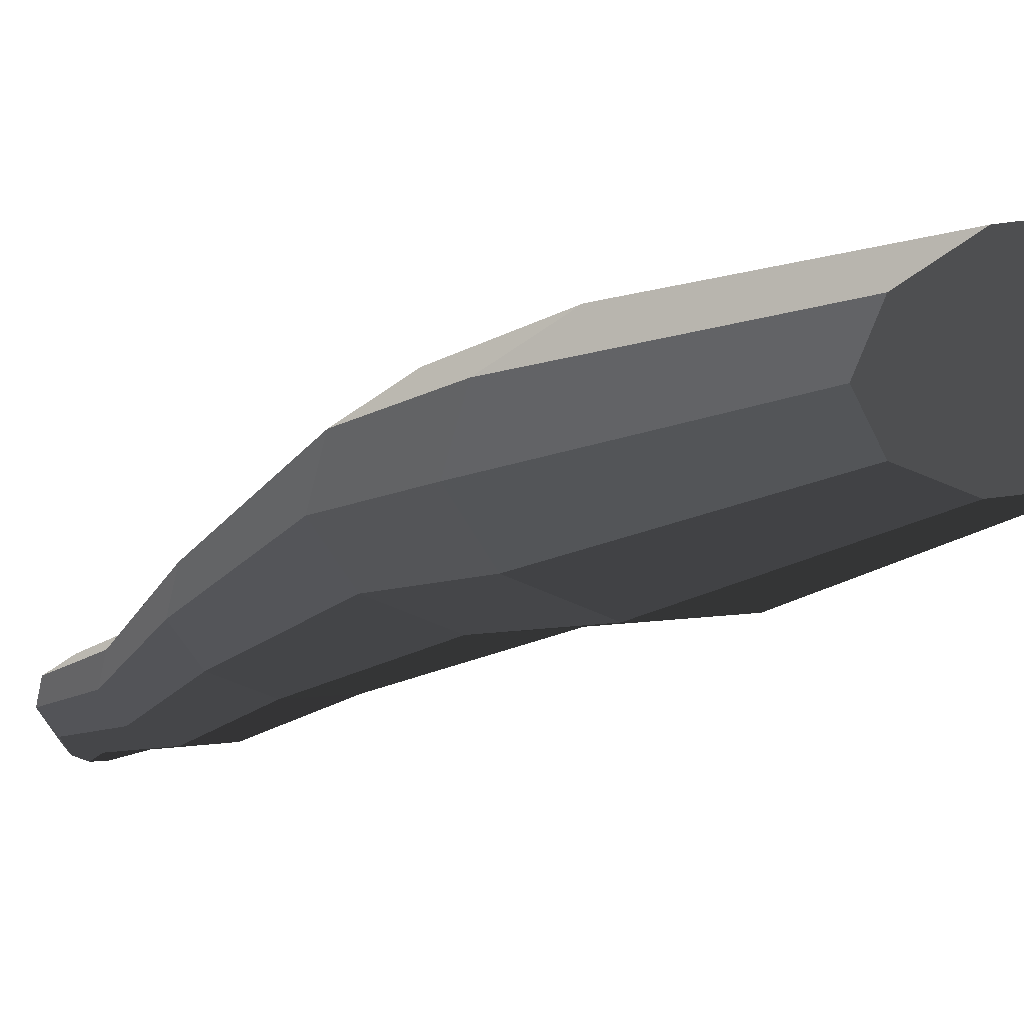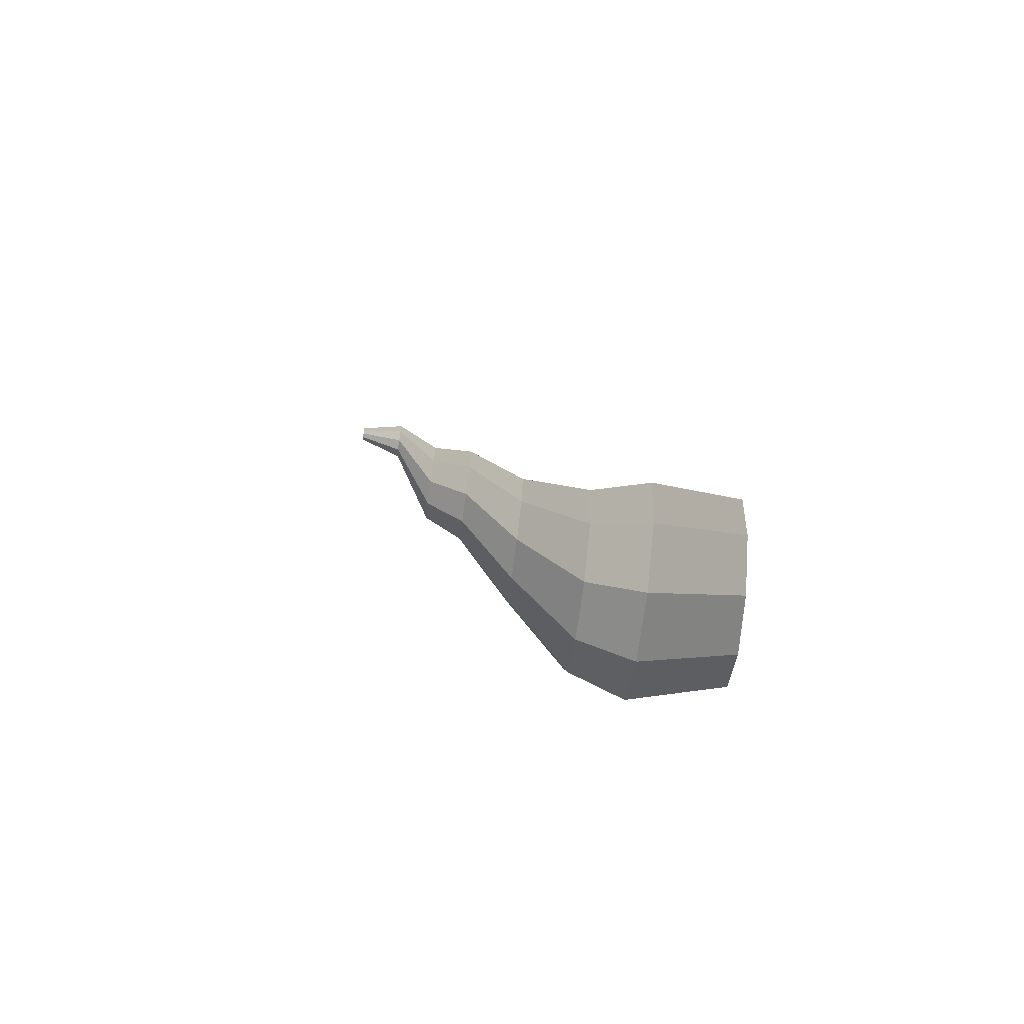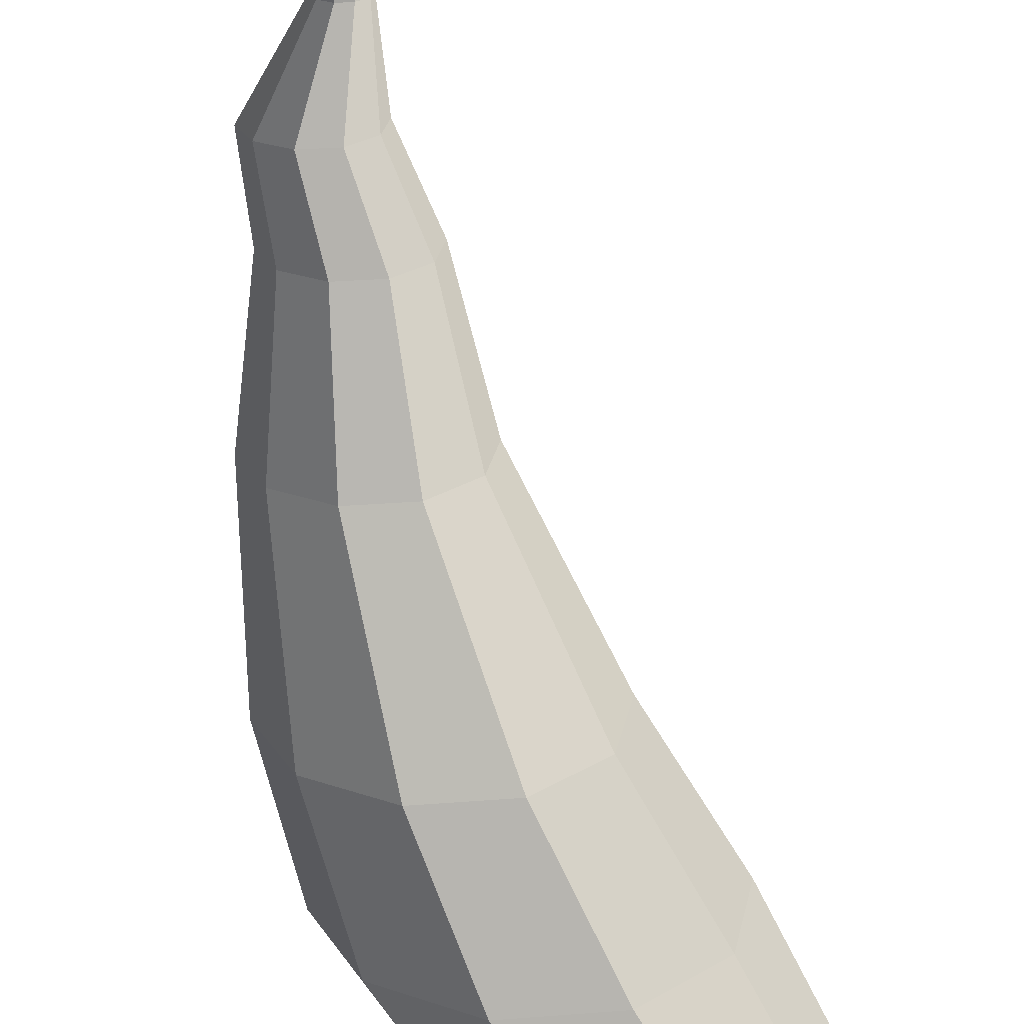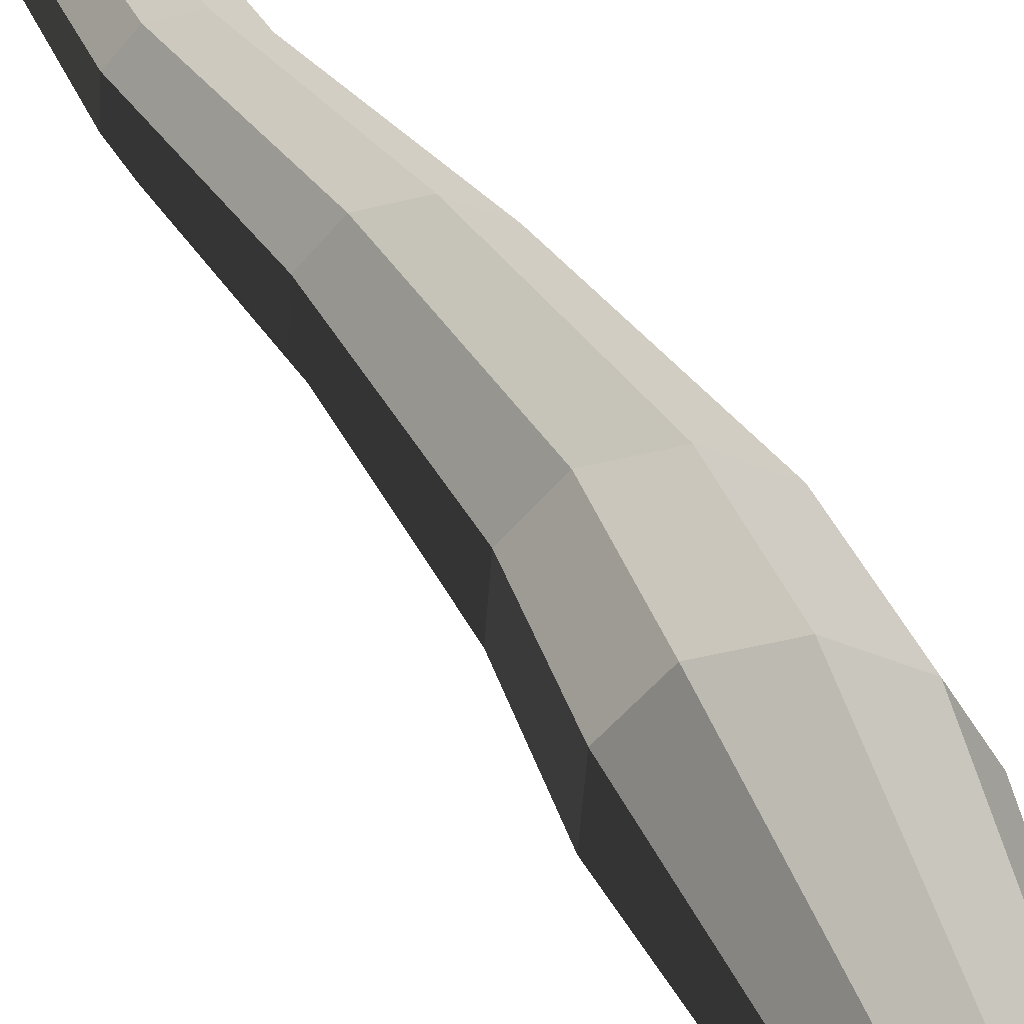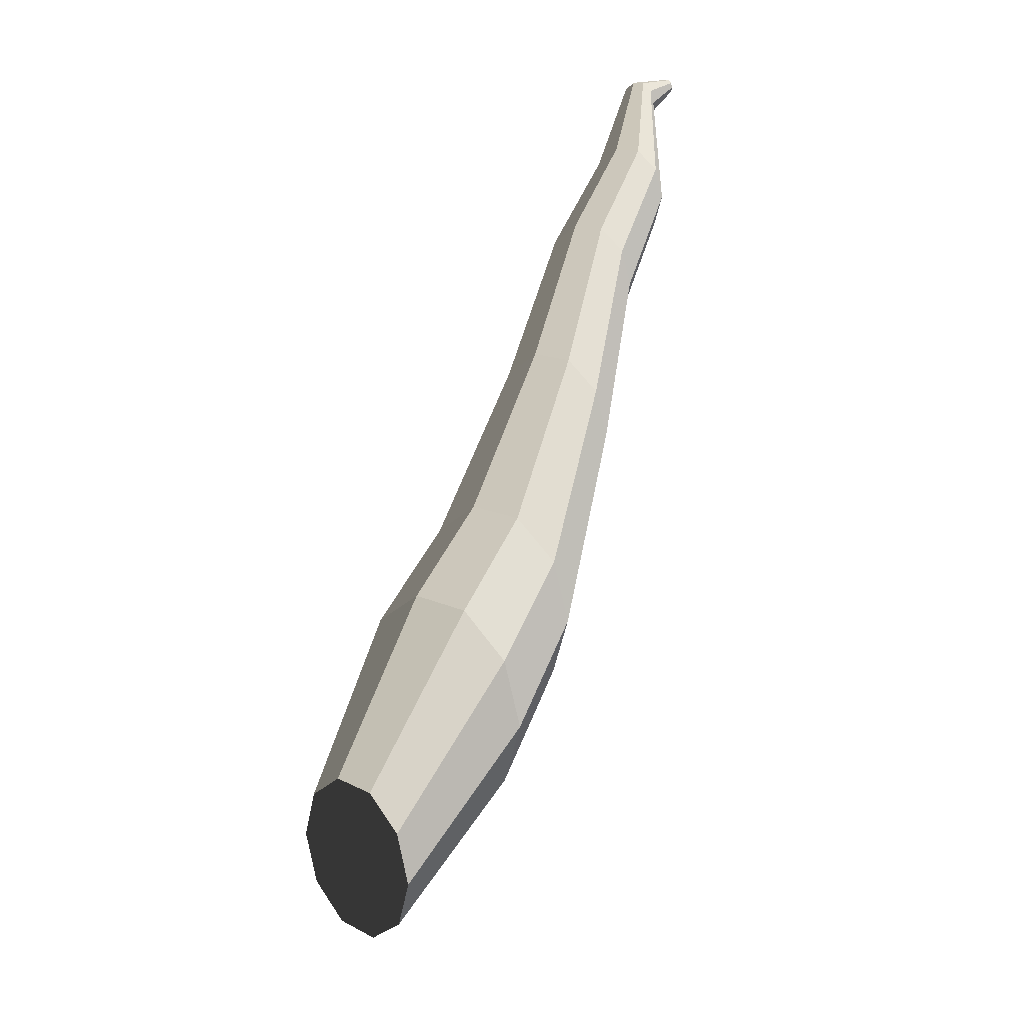
<metadata>
{"format":"obj","ext":"obj","renderer":"f3d","projection":"perspective","resolution":1024,"background":"white","views":[{"elev":-44.6,"azim":149.8,"up":"+Y"},{"elev":-73.5,"azim":-97.7,"up":"+Z"},{"elev":26.9,"azim":172.7,"up":"+Y"},{"elev":-57.1,"azim":49.9,"up":"+Y"},{"elev":16.4,"azim":42.4,"up":"+Z"}]}
</metadata>
<code>
v -0.06975 -0.3935 -0.9414
v -0.1249 -0.3912 -0.7613
v 0.01947 -0.3974 -0.8726
v -0.1801 -0.3888 -0.9414
v -0.2693 -0.3849 -0.8726
v -0.3033 -0.3835 -0.7613
v -0.2693 -0.3849 -0.65
v -0.18 -0.3888 -0.5813
v -0.06974 -0.3935 -0.5812
v 0.01946 -0.3974 -0.65
v 0.05357 -0.3988 -0.7613
v 0.01947 -0.3974 -0.8726
v 0.2162 -0.2607 -0.5063
v 0.09883 -0.2607 -0.5916
v -0.06975 -0.3935 -0.9414
v -0.06975 -0.3935 -0.9414
v 0.09883 -0.2607 -0.5916
v -0.04633 -0.2607 -0.5916
v -0.1801 -0.3888 -0.9414
v -0.1801 -0.3888 -0.9414
v -0.04633 -0.2607 -0.5916
v -0.1637 -0.2607 -0.5063
v -0.2693 -0.3849 -0.8726
v -0.2693 -0.3849 -0.8726
v -0.1637 -0.2607 -0.5063
v -0.2086 -0.2607 -0.3682
v -0.3033 -0.3835 -0.7613
v -0.3033 -0.3835 -0.7613
v -0.2086 -0.2607 -0.3682
v -0.1637 -0.2607 -0.2302
v -0.2693 -0.3849 -0.65
v -0.2693 -0.3849 -0.65
v -0.1637 -0.2607 -0.2302
v -0.04633 -0.2607 -0.1449
v -0.18 -0.3888 -0.5813
v -0.18 -0.3888 -0.5813
v -0.04633 -0.2607 -0.1449
v 0.09883 -0.2607 -0.1449
v -0.06974 -0.3935 -0.5812
v -0.06974 -0.3935 -0.5812
v 0.09883 -0.2607 -0.1449
v 0.2162 -0.2607 -0.2302
v 0.01946 -0.3974 -0.65
v 0.01946 -0.3974 -0.65
v 0.2162 -0.2607 -0.2302
v 0.2611 -0.2607 -0.3682
v 0.05357 -0.3988 -0.7613
v 0.05357 -0.3988 -0.7613
v 0.2611 -0.2607 -0.3682
v 0.2162 -0.2607 -0.5063
v 0.01947 -0.3974 -0.8726
v 0.2162 -0.2607 -0.5063
v 0.2631 -0.1565 -0.27
v 0.1585 -0.1565 -0.346
v 0.09883 -0.2607 -0.5916
v 0.09883 -0.2607 -0.5916
v 0.1585 -0.1565 -0.346
v 0.02917 -0.1565 -0.346
v -0.04633 -0.2607 -0.5916
v -0.04633 -0.2607 -0.5916
v 0.02917 -0.1565 -0.346
v -0.07545 -0.1565 -0.27
v -0.1637 -0.2607 -0.5063
v -0.1637 -0.2607 -0.5063
v -0.07545 -0.1565 -0.27
v -0.1154 -0.1565 -0.1471
v -0.2086 -0.2607 -0.3682
v -0.2086 -0.2607 -0.3682
v -0.1154 -0.1565 -0.1471
v -0.07545 -0.1565 -0.02408
v -0.1637 -0.2607 -0.2302
v -0.1637 -0.2607 -0.2302
v -0.07545 -0.1565 -0.02408
v 0.02915 -0.1565 0.05196
v -0.04633 -0.2607 -0.1449
v -0.04633 -0.2607 -0.1449
v 0.02915 -0.1565 0.05196
v 0.1585 -0.1565 0.05196
v 0.09883 -0.2607 -0.1449
v 0.09883 -0.2607 -0.1449
v 0.1585 -0.1565 0.05196
v 0.2631 -0.1565 -0.02407
v 0.2162 -0.2607 -0.2302
v 0.2162 -0.2607 -0.2302
v 0.2631 -0.1565 -0.02407
v 0.3031 -0.1565 -0.1471
v 0.2611 -0.2607 -0.3682
v 0.2611 -0.2607 -0.3682
v 0.3031 -0.1565 -0.1471
v 0.2631 -0.1565 -0.27
v 0.2162 -0.2607 -0.5063
v 0.2631 -0.1565 -0.27
v 0.2622 -0.024 0.1419
v 0.185 -0.02401 0.08585
v 0.1585 -0.1565 -0.346
v 0.1585 -0.1565 -0.346
v 0.185 -0.02401 0.08585
v 0.08972 -0.024 0.08586
v 0.02917 -0.1565 -0.346
v 0.02917 -0.1565 -0.346
v 0.08972 -0.024 0.08586
v 0.01255 -0.024 0.1419
v -0.07545 -0.1565 -0.27
v -0.07545 -0.1565 -0.27
v 0.01255 -0.024 0.1419
v -0.01692 -0.024 0.2326
v -0.1154 -0.1565 -0.1471
v -0.1154 -0.1565 -0.1471
v -0.01692 -0.024 0.2326
v 0.01256 -0.024 0.3233
v -0.07545 -0.1565 -0.02408
v -0.07545 -0.1565 -0.02408
v 0.01256 -0.024 0.3233
v 0.08971 -0.024 0.3793
v 0.02915 -0.1565 0.05196
v 0.02915 -0.1565 0.05196
v 0.08971 -0.024 0.3793
v 0.1851 -0.024 0.3793
v 0.1585 -0.1565 0.05196
v 0.1585 -0.1565 0.05196
v 0.1851 -0.024 0.3793
v 0.2622 -0.024 0.3233
v 0.2631 -0.1565 -0.02407
v 0.2631 -0.1565 -0.02407
v 0.2622 -0.024 0.3233
v 0.2917 -0.024 0.2326
v 0.3031 -0.1565 -0.1471
v 0.3031 -0.1565 -0.1471
v 0.2917 -0.024 0.2326
v 0.2622 -0.024 0.1419
v 0.2631 -0.1565 -0.27
v 0.2622 -0.024 0.1419
v 0.2234 0.1037 0.465
v 0.1648 0.1037 0.4224
v 0.185 -0.02401 0.08585
v 0.185 -0.02401 0.08585
v 0.1648 0.1037 0.4224
v 0.09244 0.1037 0.4224
v 0.08972 -0.024 0.08586
v 0.08972 -0.024 0.08586
v 0.09244 0.1037 0.4224
v 0.03383 0.1037 0.465
v 0.01255 -0.024 0.1419
v 0.01255 -0.024 0.1419
v 0.03383 0.1037 0.465
v 0.01149 0.1037 0.5338
v -0.01692 -0.024 0.2326
v -0.01692 -0.024 0.2326
v 0.01149 0.1037 0.5338
v 0.03384 0.1037 0.6027
v 0.01256 -0.024 0.3233
v 0.01256 -0.024 0.3233
v 0.03384 0.1037 0.6027
v 0.09242 0.1037 0.6453
v 0.08971 -0.024 0.3793
v 0.08971 -0.024 0.3793
v 0.09242 0.1037 0.6453
v 0.1648 0.1037 0.6453
v 0.1851 -0.024 0.3793
v 0.1851 -0.024 0.3793
v 0.1648 0.1037 0.6453
v 0.2234 0.1037 0.6027
v 0.2622 -0.024 0.3233
v 0.2622 -0.024 0.3233
v 0.2234 0.1037 0.6027
v 0.2458 0.1037 0.5338
v 0.2917 -0.024 0.2326
v 0.2917 -0.024 0.2326
v 0.2458 0.1037 0.5338
v 0.2234 0.1037 0.465
v 0.2622 -0.024 0.1419
v 0.2234 0.1037 0.465
v 0.2369 0.1961 0.6537
v 0.1882 0.1961 0.6183
v 0.1648 0.1037 0.4224
v 0.1648 0.1037 0.4224
v 0.1882 0.1961 0.6183
v 0.1279 0.1961 0.6183
v 0.09244 0.1037 0.4224
v 0.09244 0.1037 0.4224
v 0.1279 0.1961 0.6183
v 0.07907 0.1961 0.6537
v 0.03383 0.1037 0.465
v 0.03383 0.1037 0.465
v 0.07907 0.1961 0.6537
v 0.06043 0.1961 0.7111
v 0.01149 0.1037 0.5338
v 0.01149 0.1037 0.5338
v 0.06043 0.1961 0.7111
v 0.07909 0.1961 0.7684
v 0.03384 0.1037 0.6027
v 0.03384 0.1037 0.6027
v 0.07909 0.1961 0.7684
v 0.1279 0.1961 0.8039
v 0.09242 0.1037 0.6453
v 0.09242 0.1037 0.6453
v 0.1279 0.1961 0.8039
v 0.1882 0.1961 0.8039
v 0.1648 0.1037 0.6453
v 0.1648 0.1037 0.6453
v 0.1882 0.1961 0.8039
v 0.2369 0.1961 0.7684
v 0.2234 0.1037 0.6027
v 0.2234 0.1037 0.6027
v 0.2369 0.1961 0.7684
v 0.2556 0.1961 0.7111
v 0.2458 0.1037 0.5338
v 0.2458 0.1037 0.5338
v 0.2556 0.1961 0.7111
v 0.2369 0.1961 0.6537
v 0.2234 0.1037 0.465
v 0.2369 0.1961 0.6537
v 0.1384 0.2981 0.8733
v 0.117 0.2981 0.8578
v 0.1882 0.1961 0.6183
v 0.1882 0.1961 0.6183
v 0.117 0.2981 0.8578
v 0.09058 0.2981 0.8578
v 0.1279 0.1961 0.6183
v 0.1279 0.1961 0.6183
v 0.09058 0.2981 0.8578
v 0.06918 0.2981 0.8734
v 0.07907 0.1961 0.6537
v 0.07907 0.1961 0.6537
v 0.06918 0.2981 0.8734
v 0.06104 0.2981 0.8985
v 0.06043 0.1961 0.7111
v 0.06043 0.1961 0.7111
v 0.06104 0.2981 0.8985
v 0.06921 0.2981 0.9236
v 0.07909 0.1961 0.7684
v 0.07909 0.1961 0.7684
v 0.06921 0.2981 0.9236
v 0.09059 0.2981 0.9391
v 0.1279 0.1961 0.8039
v 0.1279 0.1961 0.8039
v 0.09059 0.2981 0.9391
v 0.117 0.2981 0.9392
v 0.1882 0.1961 0.8039
v 0.1882 0.1961 0.8039
v 0.117 0.2981 0.9392
v 0.1384 0.2981 0.9236
v 0.2369 0.1961 0.7684
v 0.2369 0.1961 0.7684
v 0.1384 0.2981 0.9236
v 0.1466 0.2981 0.8985
v 0.2556 0.1961 0.7111
v 0.2556 0.1961 0.7111
v 0.1466 0.2981 0.8985
v 0.1384 0.2981 0.8733
v 0.2369 0.1961 0.6537
v 0.1384 0.2981 0.8733
v 0.1169 0.3988 0.9164
v 0.1088 0.3988 0.9105
v 0.117 0.2981 0.8578
v 0.117 0.2981 0.8578
v 0.1088 0.3988 0.9105
v 0.09879 0.3988 0.9105
v 0.09058 0.2981 0.8578
v 0.09058 0.2981 0.8578
v 0.09879 0.3988 0.9105
v 0.09067 0.3988 0.9164
v 0.06918 0.2981 0.8734
v 0.06918 0.2981 0.8734
v 0.09067 0.3988 0.9164
v 0.08755 0.3988 0.9259
v 0.06104 0.2981 0.8985
v 0.06104 0.2981 0.8985
v 0.08755 0.3988 0.9259
v 0.09067 0.3988 0.9355
v 0.06921 0.2981 0.9236
v 0.06921 0.2981 0.9236
v 0.09067 0.3988 0.9355
v 0.09879 0.3988 0.9414
v 0.09059 0.2981 0.9391
v 0.09059 0.2981 0.9391
v 0.09879 0.3988 0.9414
v 0.1088 0.3988 0.9414
v 0.117 0.2981 0.9392
v 0.117 0.2981 0.9392
v 0.1088 0.3988 0.9414
v 0.1169 0.3988 0.9355
v 0.1384 0.2981 0.9236
v 0.1384 0.2981 0.9236
v 0.1169 0.3988 0.9355
v 0.1201 0.3988 0.9259
v 0.1466 0.2981 0.8985
v 0.1466 0.2981 0.8985
v 0.1201 0.3988 0.9259
v 0.1169 0.3988 0.9164
v 0.1384 0.2981 0.8733
g pCylinder15_23_4271_232
f 1 3 2
f 4 1 2
f 5 4 2
f 6 5 2
f 7 6 2
f 8 7 2
f 9 8 2
f 10 9 2
f 11 10 2
f 3 11 2
f 12 14 13
f 12 15 14
f 16 18 17
f 16 19 18
f 20 22 21
f 20 23 22
f 24 26 25
f 24 27 26
f 28 30 29
f 28 31 30
f 32 34 33
f 32 35 34
f 36 38 37
f 36 39 38
f 40 42 41
f 40 43 42
f 44 46 45
f 44 47 46
f 48 50 49
f 48 51 50
f 52 54 53
f 52 55 54
f 56 58 57
f 56 59 58
f 60 62 61
f 60 63 62
f 64 66 65
f 64 67 66
f 68 70 69
f 68 71 70
f 72 74 73
f 72 75 74
f 76 78 77
f 76 79 78
f 80 82 81
f 80 83 82
f 84 86 85
f 84 87 86
f 88 90 89
f 88 91 90
f 92 94 93
f 92 95 94
f 96 98 97
f 96 99 98
f 100 102 101
f 100 103 102
f 104 106 105
f 104 107 106
f 108 110 109
f 108 111 110
f 112 114 113
f 112 115 114
f 116 118 117
f 116 119 118
f 120 122 121
f 120 123 122
f 124 126 125
f 124 127 126
f 128 130 129
f 128 131 130
f 132 134 133
f 132 135 134
f 136 138 137
f 136 139 138
f 140 142 141
f 140 143 142
f 144 146 145
f 144 147 146
f 148 150 149
f 148 151 150
f 152 154 153
f 152 155 154
f 156 158 157
f 156 159 158
f 160 162 161
f 160 163 162
f 164 166 165
f 164 167 166
f 168 170 169
f 168 171 170
f 172 174 173
f 172 175 174
f 176 178 177
f 176 179 178
f 180 182 181
f 180 183 182
f 184 186 185
f 184 187 186
f 188 190 189
f 188 191 190
f 192 194 193
f 192 195 194
f 196 198 197
f 196 199 198
f 200 202 201
f 200 203 202
f 204 206 205
f 204 207 206
f 208 210 209
f 208 211 210
f 212 214 213
f 212 215 214
f 216 218 217
f 216 219 218
f 220 222 221
f 220 223 222
f 224 226 225
f 224 227 226
f 228 230 229
f 228 231 230
f 232 234 233
f 232 235 234
f 236 238 237
f 236 239 238
f 240 242 241
f 240 243 242
f 244 246 245
f 244 247 246
f 248 250 249
f 248 251 250
f 252 254 253
f 252 255 254
f 256 258 257
f 256 259 258
f 260 262 261
f 260 263 262
f 264 266 265
f 264 267 266
f 268 270 269
f 268 271 270
f 272 274 273
f 272 275 274
f 276 278 277
f 276 279 278
f 280 282 281
f 280 283 282
f 284 286 285
f 284 287 286
f 288 290 289
f 288 291 290

</code>
